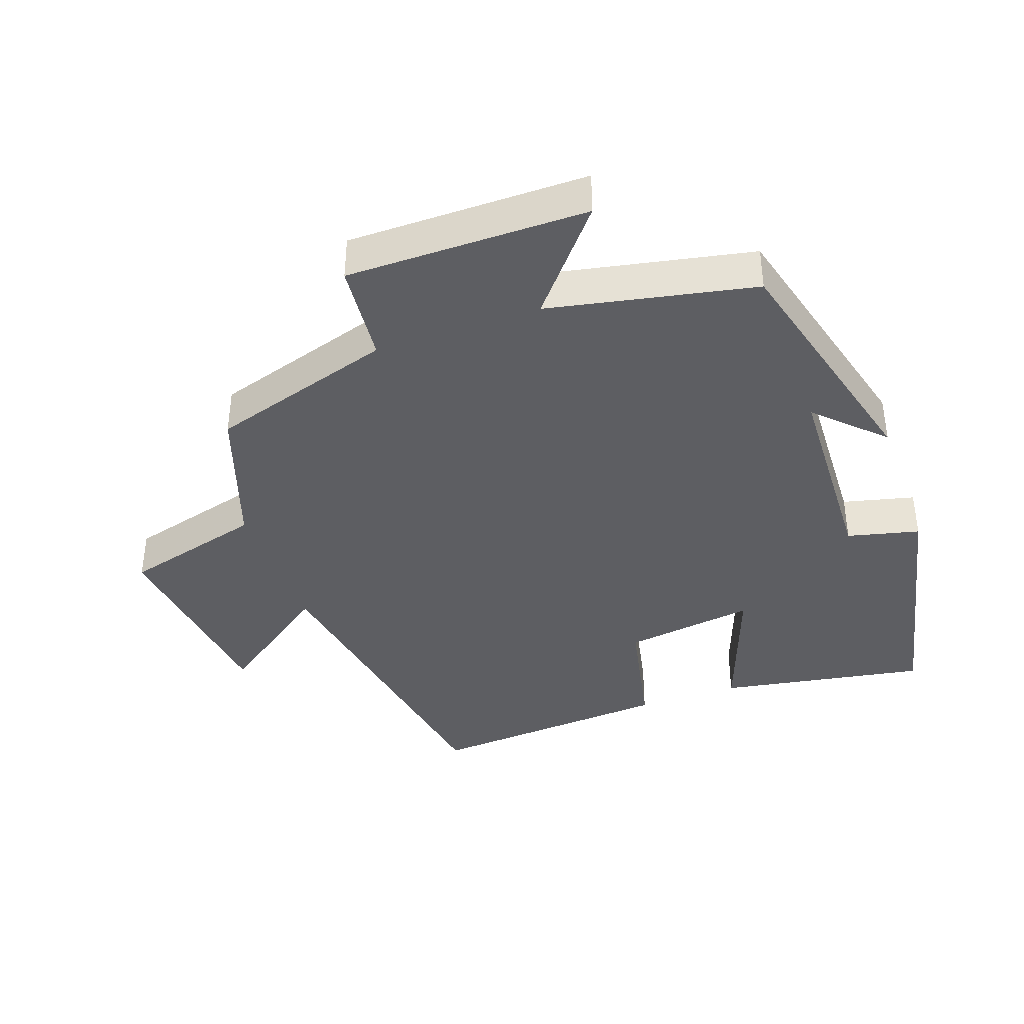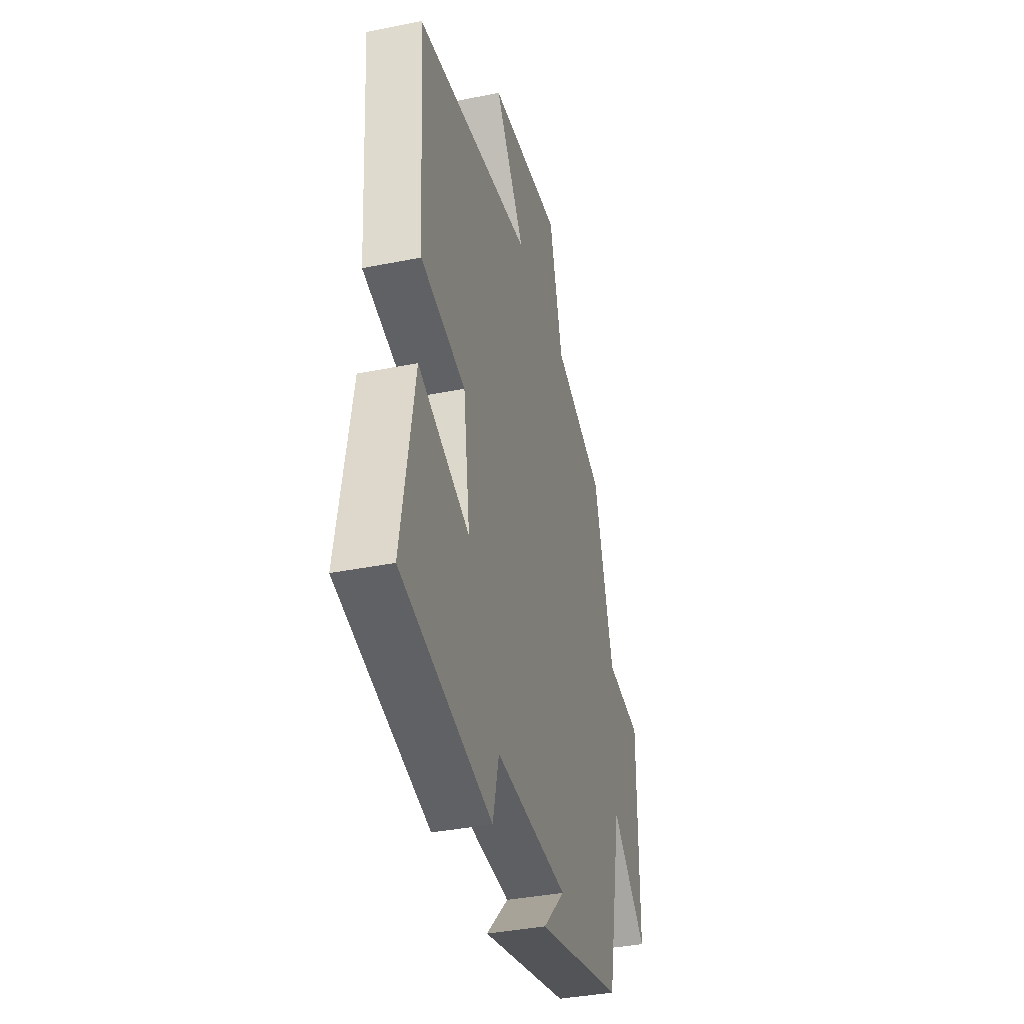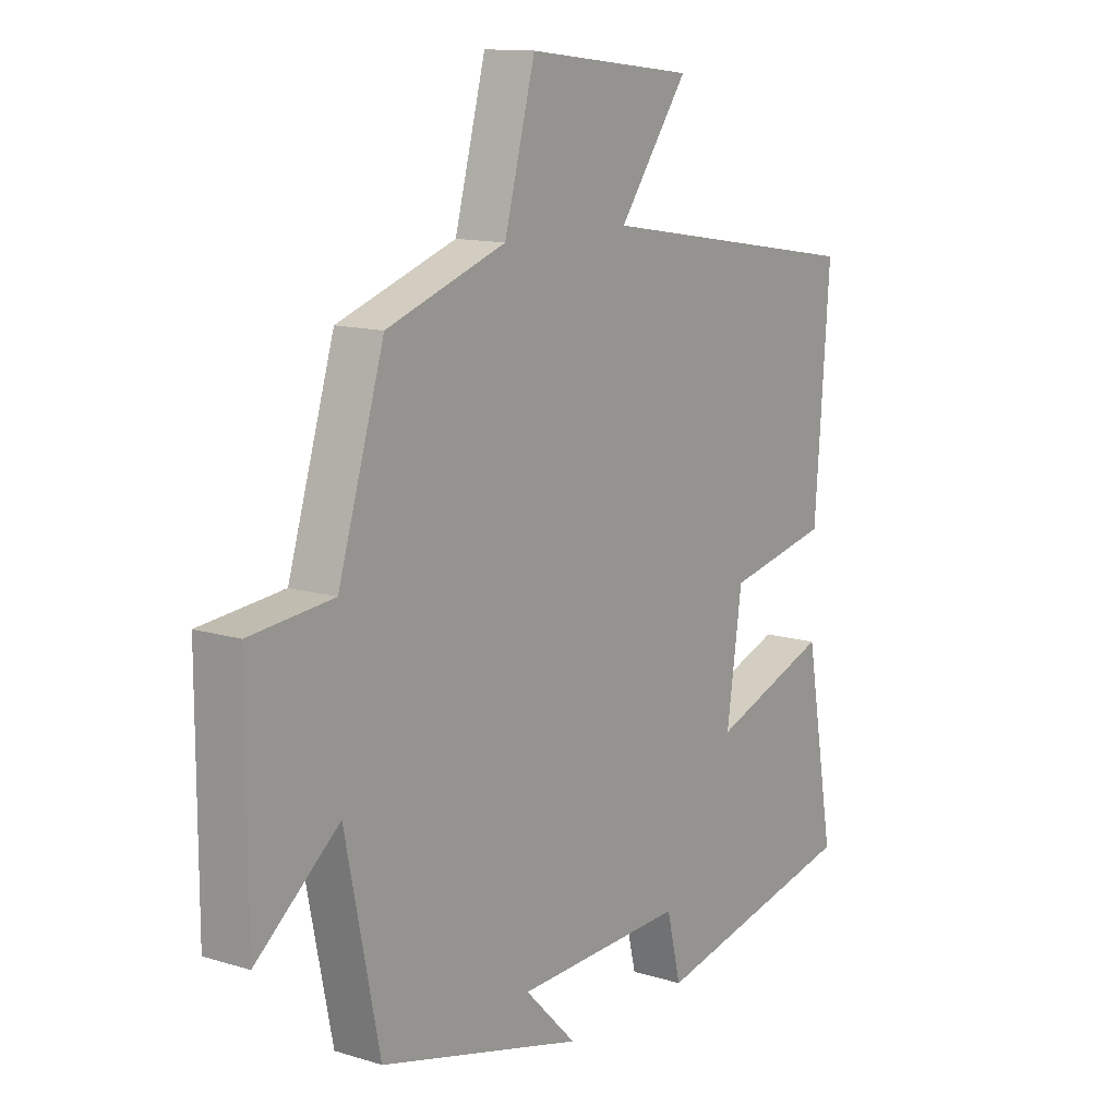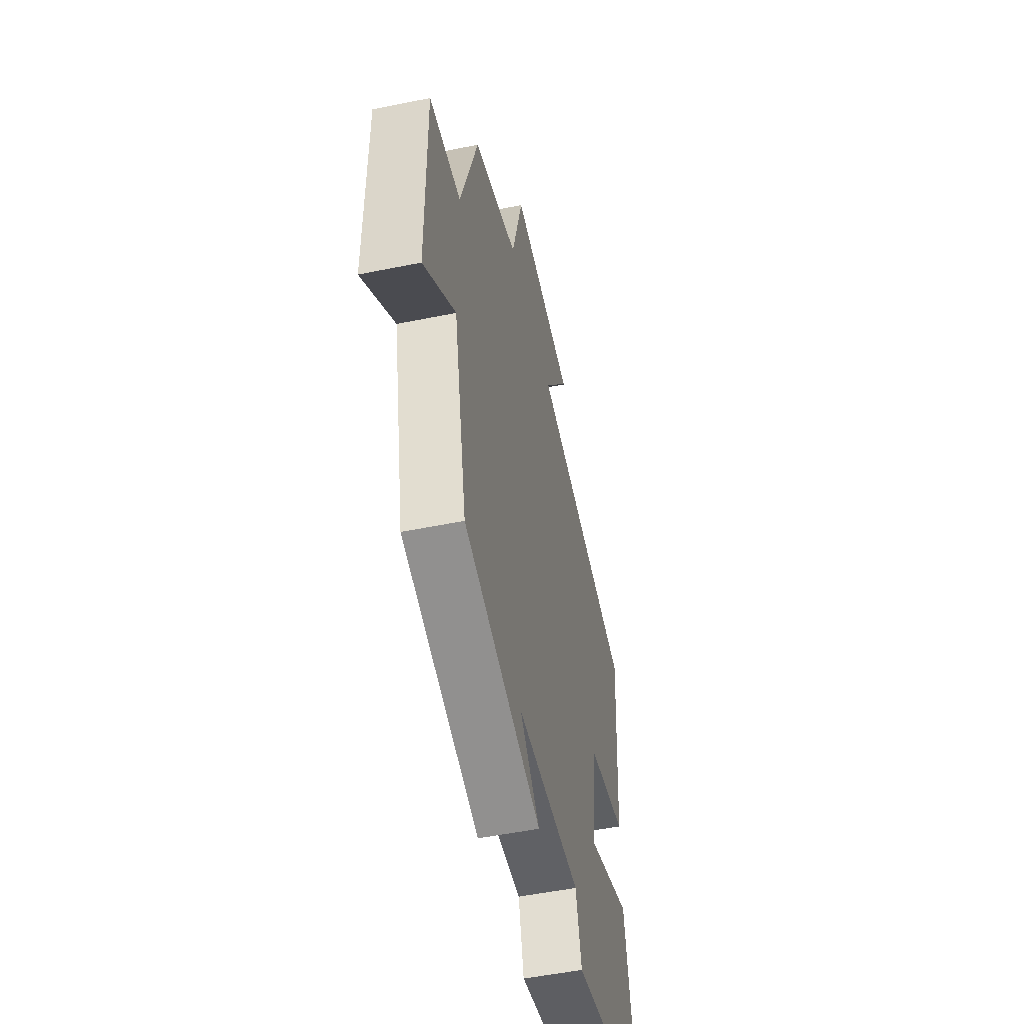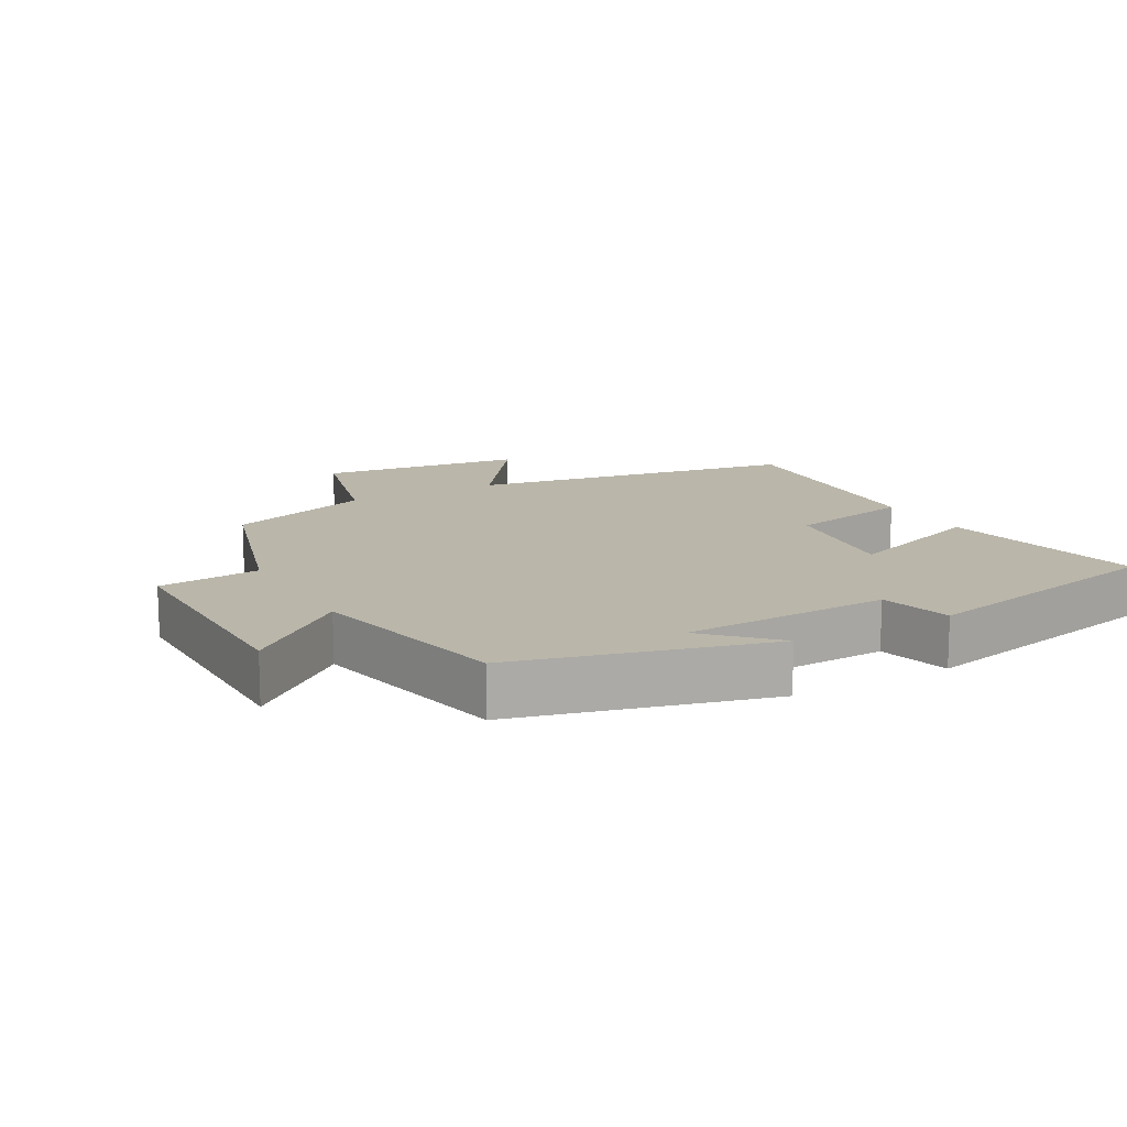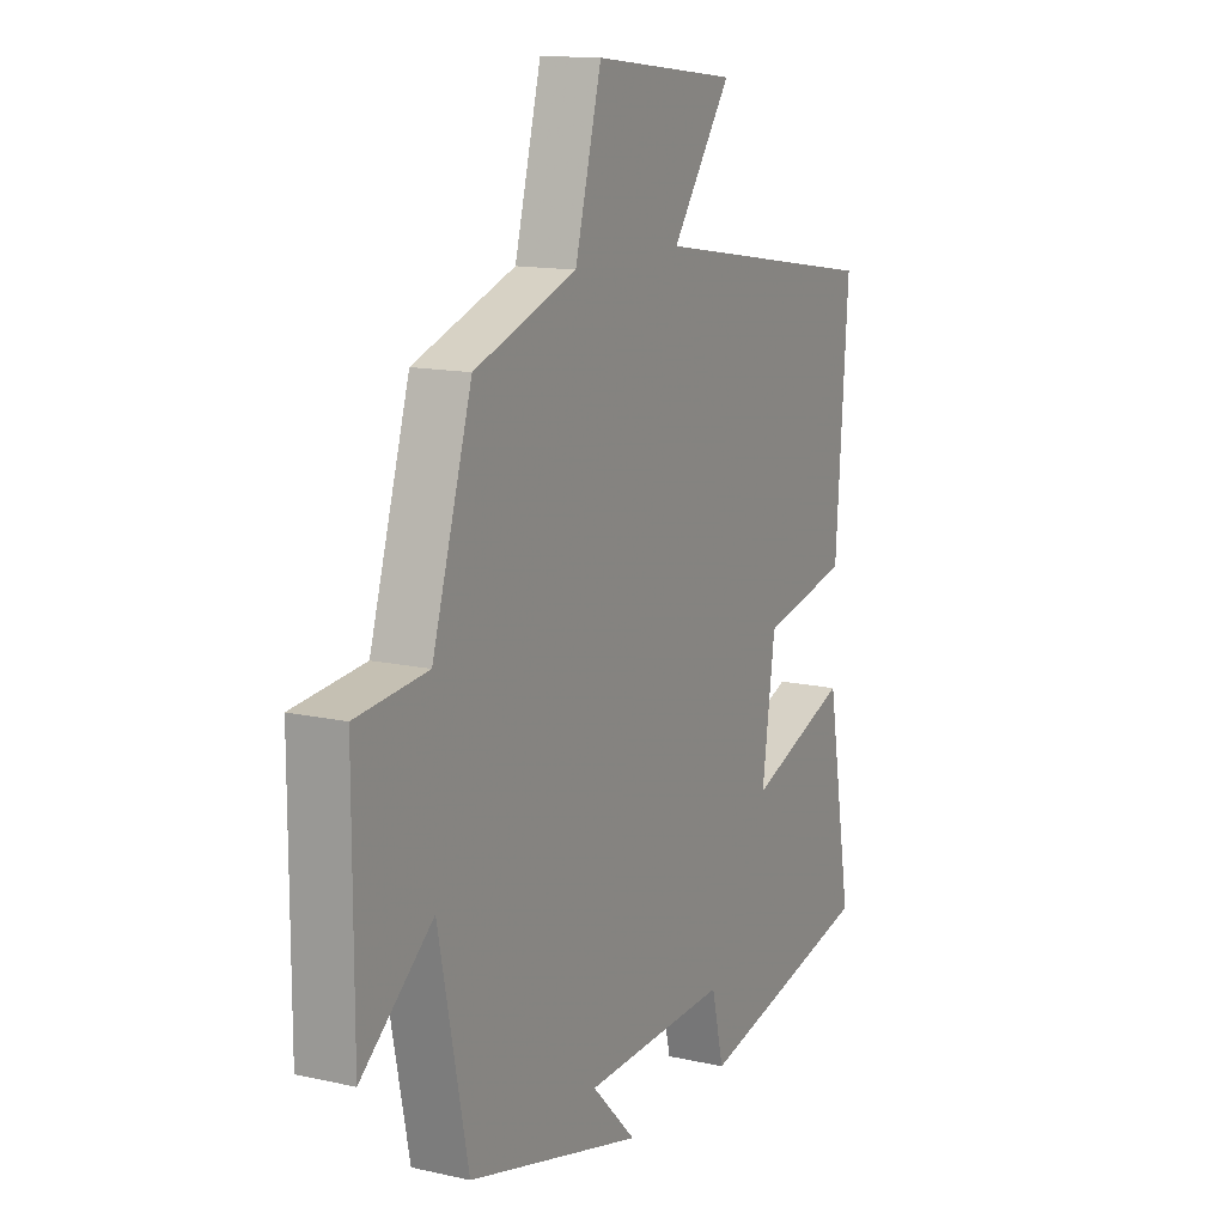
<metadata>
{"format":"obj","ext":"obj","renderer":"f3d","projection":"perspective","resolution":1024,"background":"white","views":[{"elev":-39.1,"azim":109.6,"up":"+Y"},{"elev":-37.7,"azim":-75.6,"up":"+Z"},{"elev":12.6,"azim":125.6,"up":"+Z"},{"elev":-51.8,"azim":102.5,"up":"+Z"},{"elev":13.8,"azim":150.7,"up":"+Y"},{"elev":13.5,"azim":116.9,"up":"+Z"}]}
</metadata>
<code>
v -0.527 0.07 0.419
v -0.036 0.07 0.5
v -0.162 0.07 0.674
v 0.144 0.07 0.71
v 0.2 0.07 0.5
v 0.416 0.07 0.425
v 0.5 0.07 0.15
v 0.651 0.07 0.135
v 0.651 0.07 -0.223
v 0.5 0.07 -0.098
v 0.438 0.07 -0.403
v 0.067 0.07 -0.5
v 0.161 0.07 -0.405
v -0.147 0.07 -0.393
v -0.173 0.07 -0.5
v -0.554 0.07 -0.417
v -0.5 0.07 -0.107
v -0.285 0.07 -0.185
v -0.313 0.07 0.011
v -0.5 0.07 0.051
v -0.527 0 0.419
v -0.036 0 0.5
v -0.162 0 0.674
v 0.144 0 0.71
v 0.2 0 0.5
v 0.416 0 0.425
v 0.5 0 0.15
v 0.651 0 0.135
v 0.651 0 -0.223
v 0.5 0 -0.098
v 0.438 0 -0.403
v 0.067 0 -0.5
v 0.161 0 -0.405
v -0.147 0 -0.393
v -0.173 0 -0.5
v -0.554 0 -0.417
v -0.5 0 -0.107
v -0.285 0 -0.185
v -0.313 0 0.011
v -0.5 0 0.051
f 19 20 1 2
f 18 19 2
f 16 17 18
f 15 16 18
f 14 15 18
f 13 14 18 2
f 10 11 12 13
f 10 13 2
f 7 8 9 10
f 7 10 2
f 6 7 2
f 5 6 2
f 2 3 4 5
f 22 21 40 39
f 22 39 38
f 38 37 36
f 38 36 35
f 38 35 34
f 22 38 34 33
f 33 32 31 30
f 22 33 30
f 30 29 28 27
f 22 30 27
f 22 27 26
f 22 26 25
f 25 24 23 22
f 1 21 22 2
f 2 22 23 3
f 3 23 24 4
f 4 24 25 5
f 5 25 26 6
f 6 26 27 7
f 7 27 28 8
f 8 28 29 9
f 9 29 30 10
f 10 30 31 11
f 11 31 32 12
f 12 32 33 13
f 13 33 34 14
f 14 34 35 15
f 15 35 36 16
f 16 36 37 17
f 17 37 38 18
f 18 38 39 19
f 19 39 40 20
f 20 40 21 1

</code>
